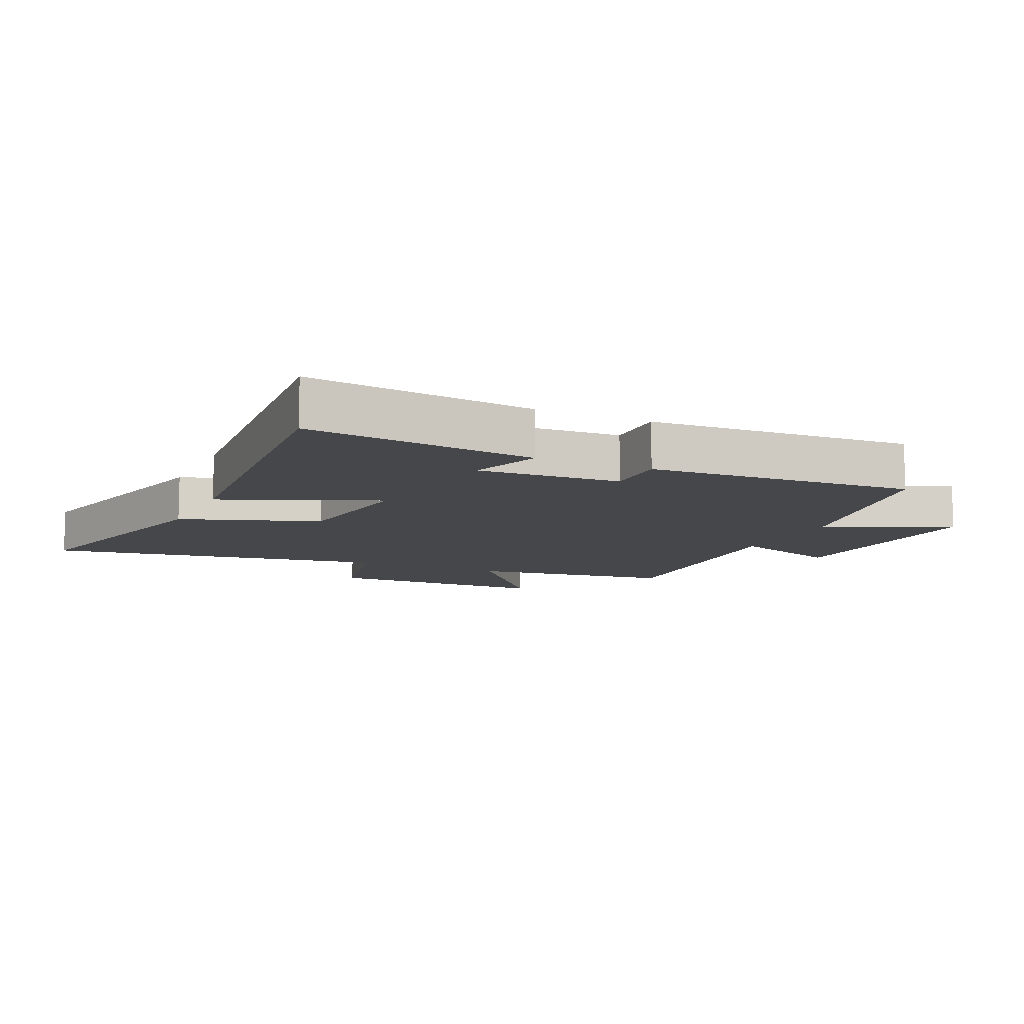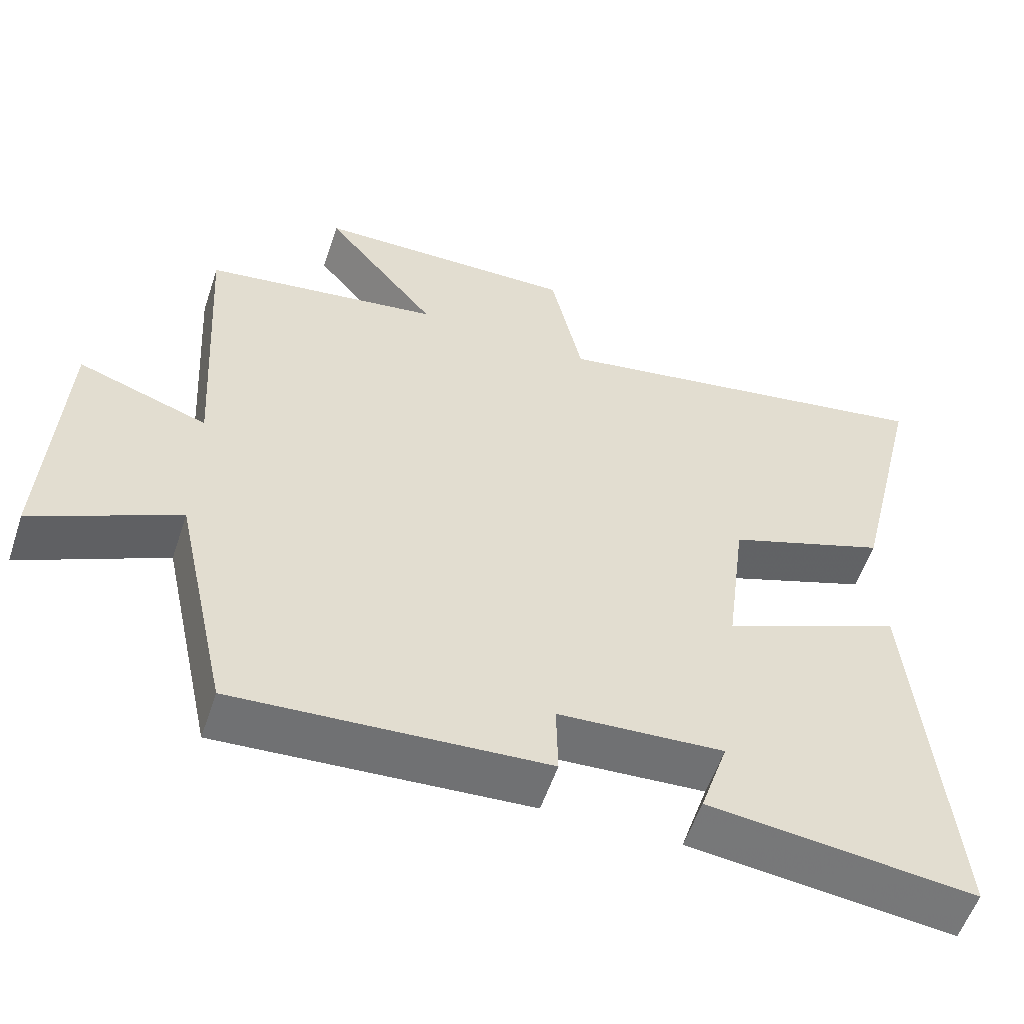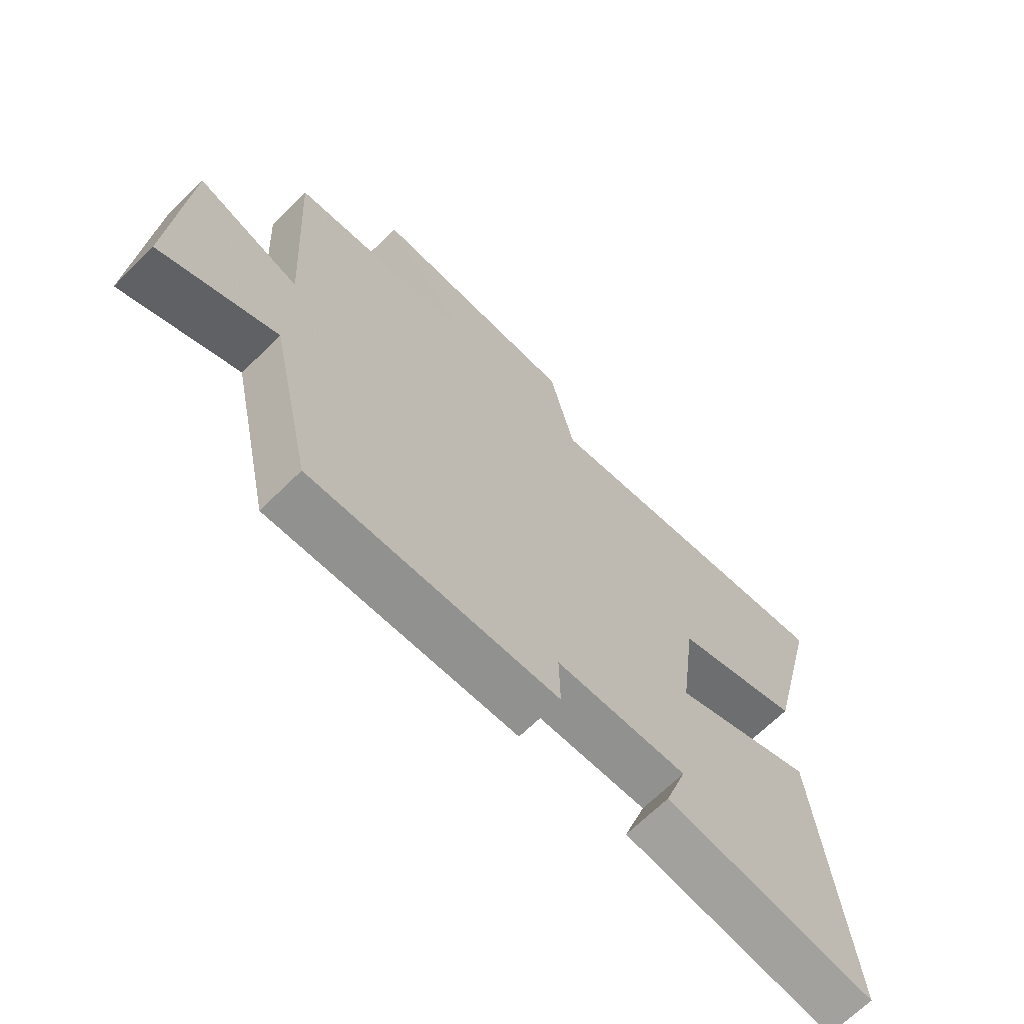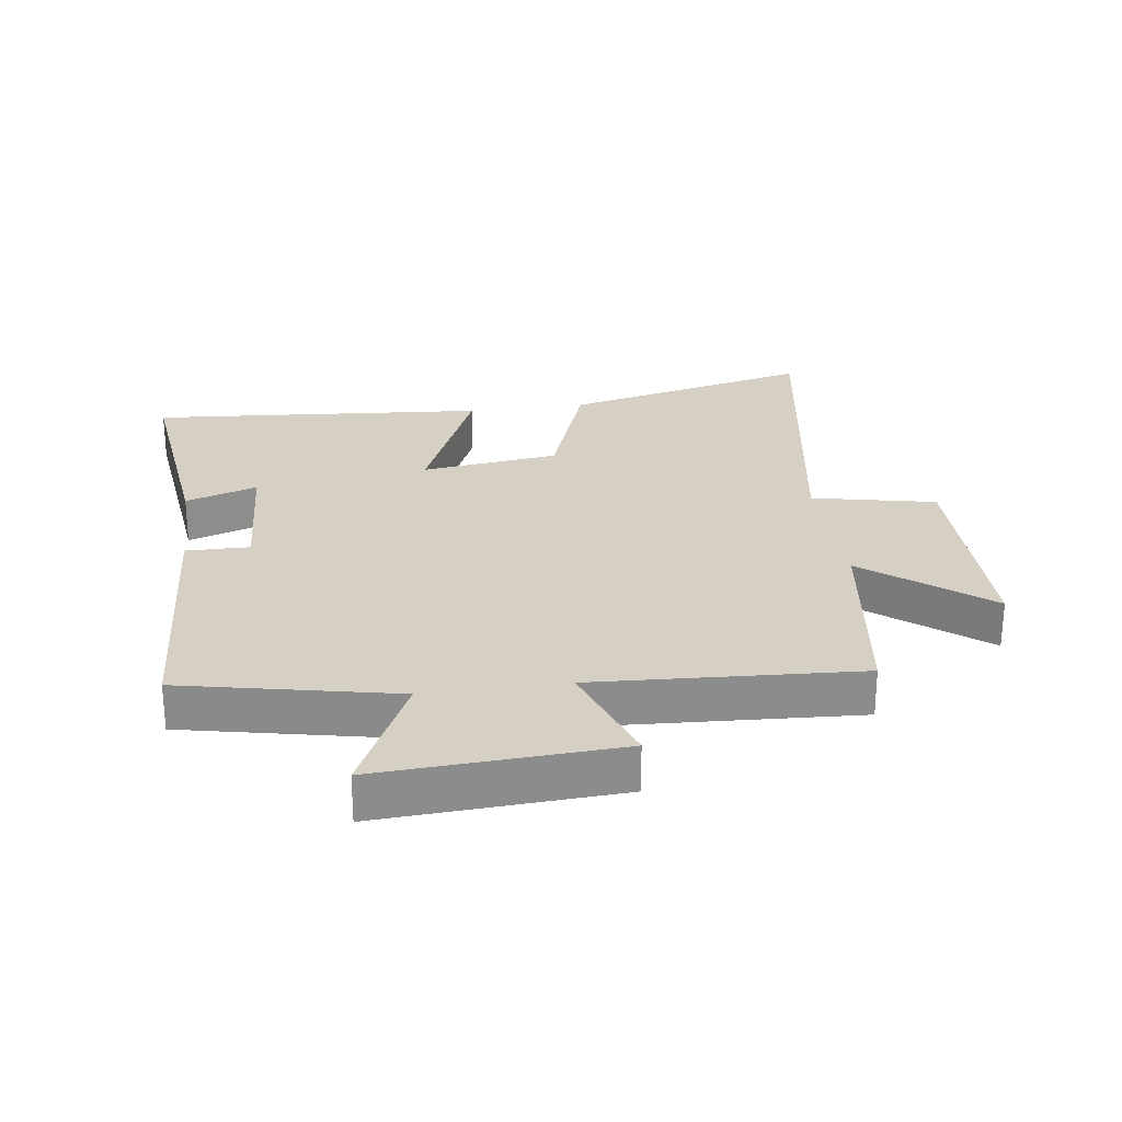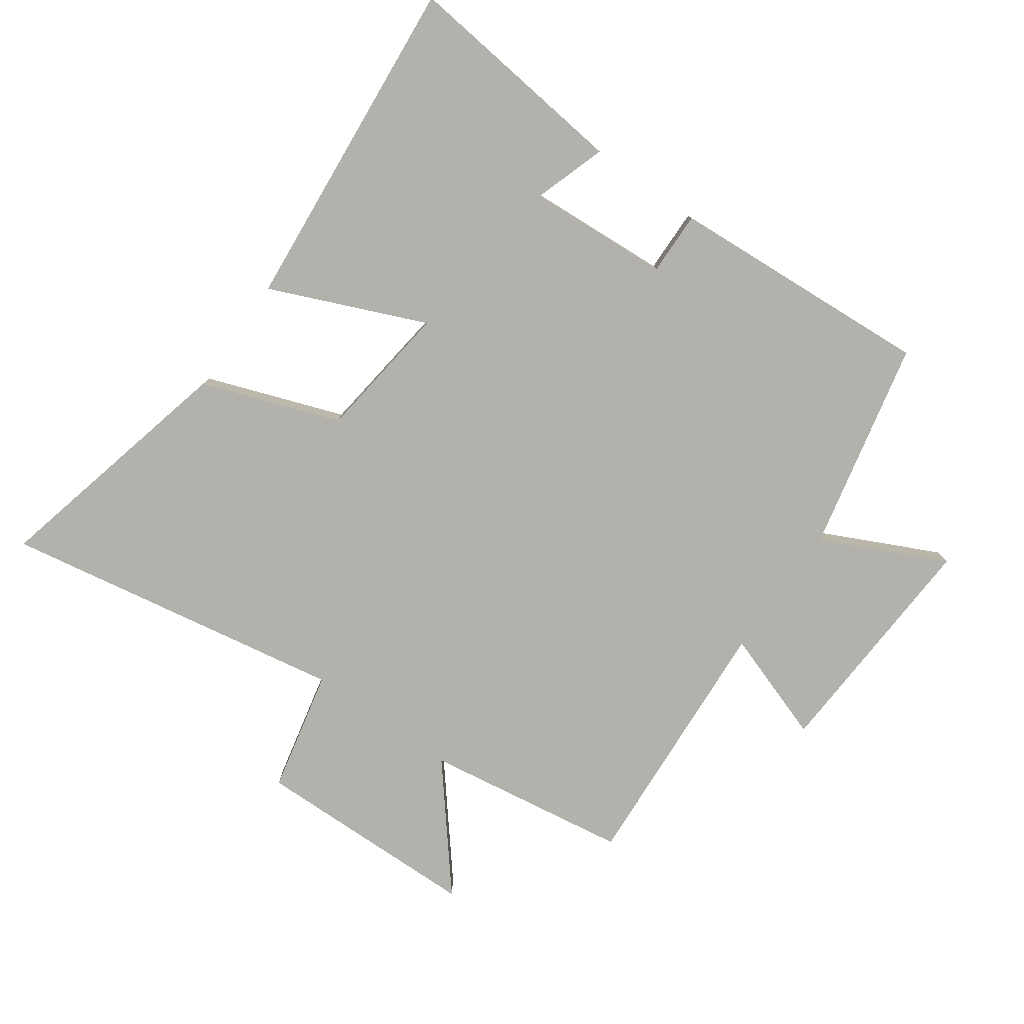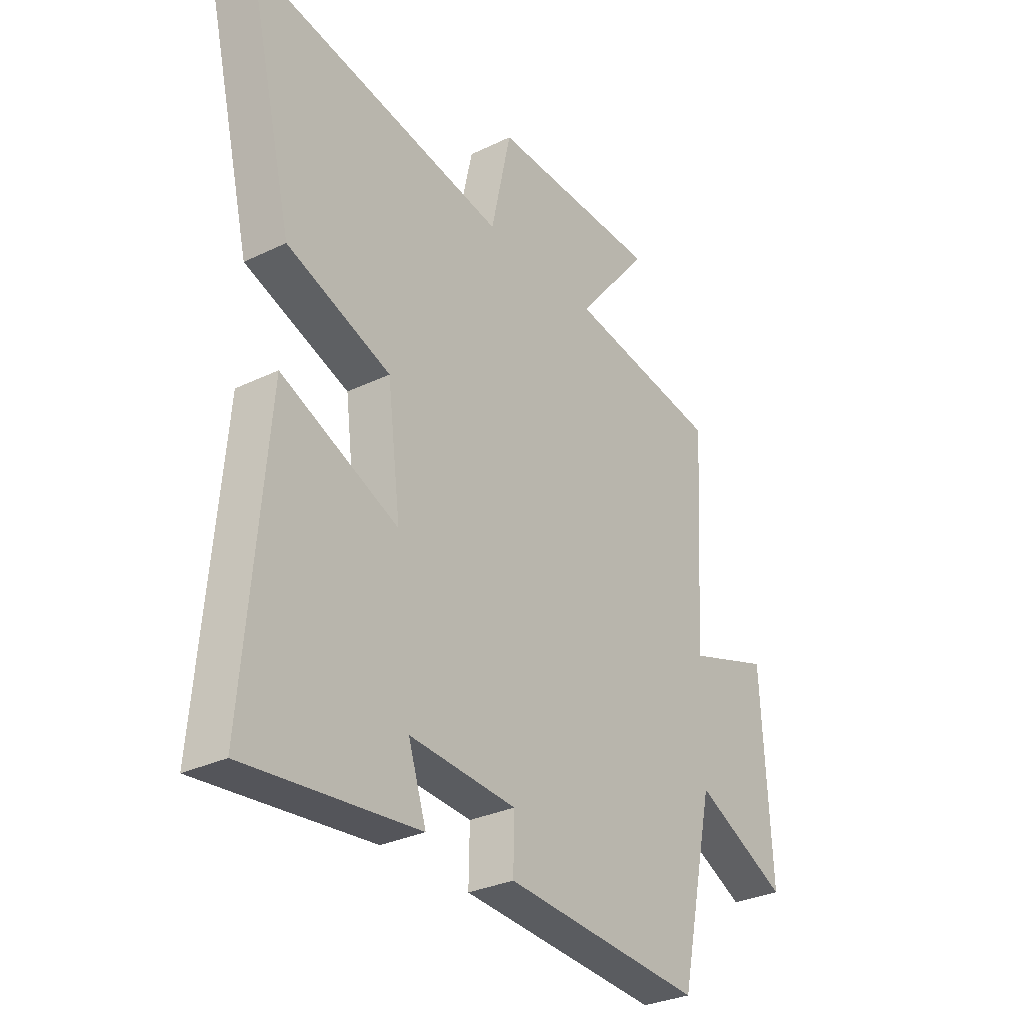
<metadata>
{"format":"obj","ext":"obj","renderer":"f3d","projection":"perspective","resolution":1024,"background":"white","views":[{"elev":-10.2,"azim":155.0,"up":"+Y"},{"elev":-56.1,"azim":-18.4,"up":"+Z"},{"elev":-68.2,"azim":-45.5,"up":"+Z"},{"elev":26.0,"azim":-98.2,"up":"+Y"},{"elev":-78.9,"azim":144.7,"up":"+Y"},{"elev":-30.8,"azim":124.8,"up":"+Z"}]}
</metadata>
<code>
v -0.526 0.07 0.451
v -0.2 0.07 0.5
v -0.355 0.07 0.69
v 0.007 0.07 0.696
v 0.05 0.07 0.5
v 0.597 0.07 0.595
v 0.5 0.07 0.192
v 0.281 0.07 0.113
v 0.253 0.07 -0.107
v 0.5 0.07 -0.002
v 0.546 0.07 -0.541
v 0.183 0.07 -0.5
v 0.221 0.07 -0.385
v -0.005 0.07 -0.399
v -0.003 0.07 -0.5
v -0.426 0.07 -0.527
v -0.5 0.07 -0.19
v -0.698 0.07 -0.285
v -0.678 0.07 0.093
v -0.5 0.07 0.032
v -0.526 0 0.451
v -0.2 0 0.5
v -0.355 0 0.69
v 0.007 0 0.696
v 0.05 0 0.5
v 0.597 0 0.595
v 0.5 0 0.192
v 0.281 0 0.113
v 0.253 0 -0.107
v 0.5 0 -0.002
v 0.546 0 -0.541
v 0.183 0 -0.5
v 0.221 0 -0.385
v -0.005 0 -0.399
v -0.003 0 -0.5
v -0.426 0 -0.527
v -0.5 0 -0.19
v -0.698 0 -0.285
v -0.678 0 0.093
v -0.5 0 0.032
f 17 18 19 20
f 15 16 17 20
f 14 15 20 1
f 13 14 1 2
f 10 11 12 13
f 9 10 13
f 9 13 2
f 8 9 2
f 5 6 7 8
f 5 8 2 3
f 3 4 5
f 40 39 38 37
f 40 37 36 35
f 21 40 35 34
f 22 21 34 33
f 33 32 31 30
f 33 30 29
f 22 33 29
f 22 29 28
f 28 27 26 25
f 23 22 28 25
f 25 24 23
f 1 21 22 2
f 2 22 23 3
f 3 23 24 4
f 4 24 25 5
f 5 25 26 6
f 6 26 27 7
f 7 27 28 8
f 8 28 29 9
f 9 29 30 10
f 10 30 31 11
f 11 31 32 12
f 12 32 33 13
f 13 33 34 14
f 14 34 35 15
f 15 35 36 16
f 16 36 37 17
f 17 37 38 18
f 18 38 39 19
f 19 39 40 20
f 20 40 21 1

</code>
